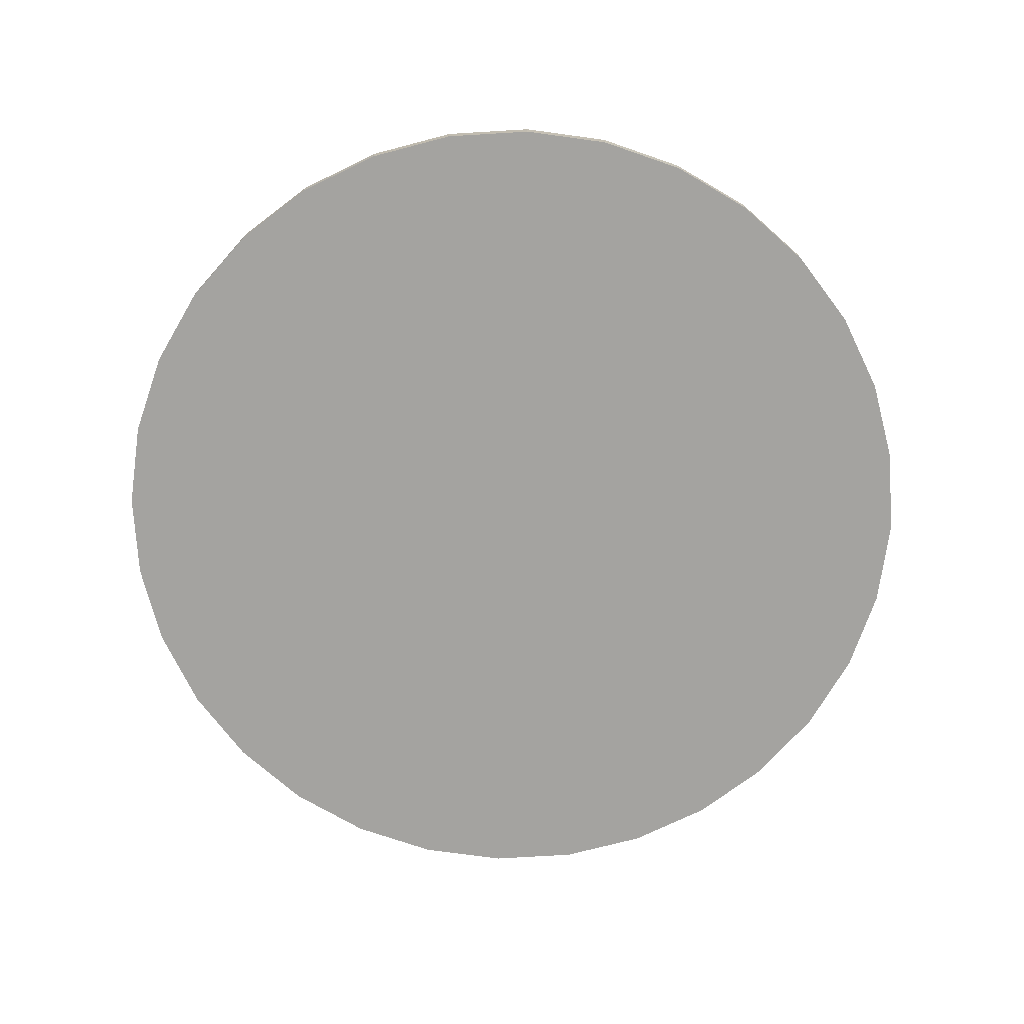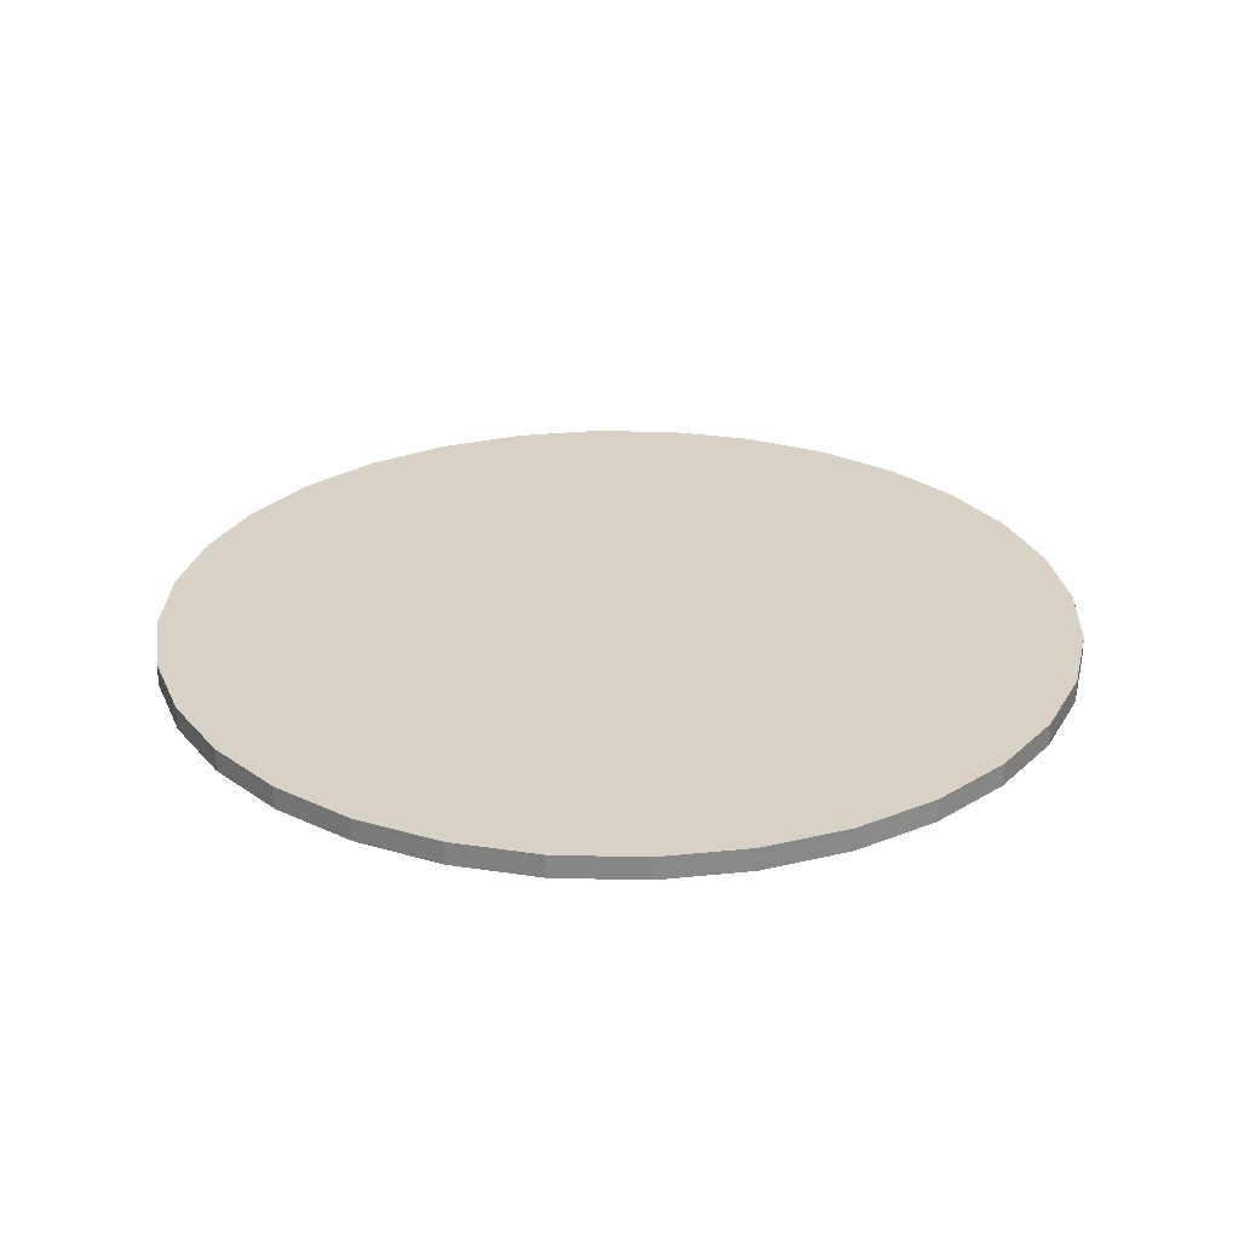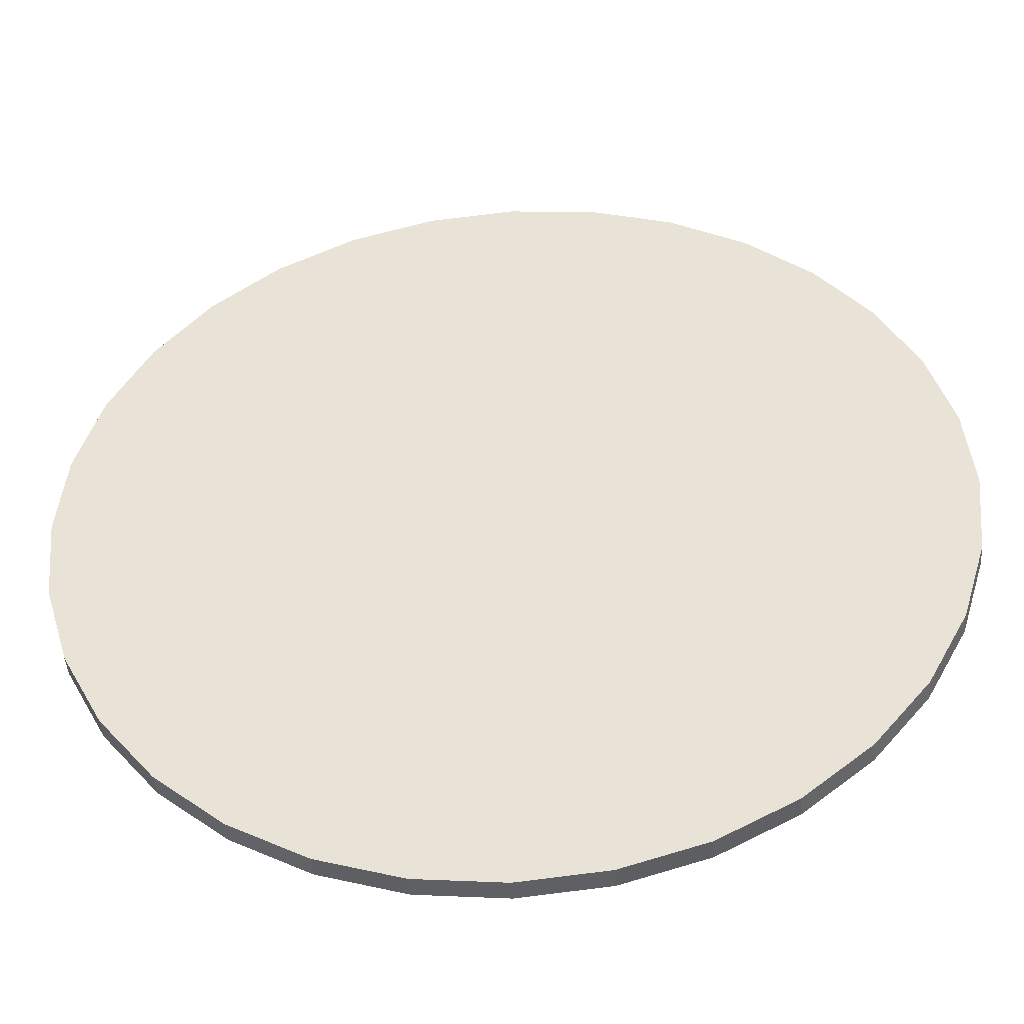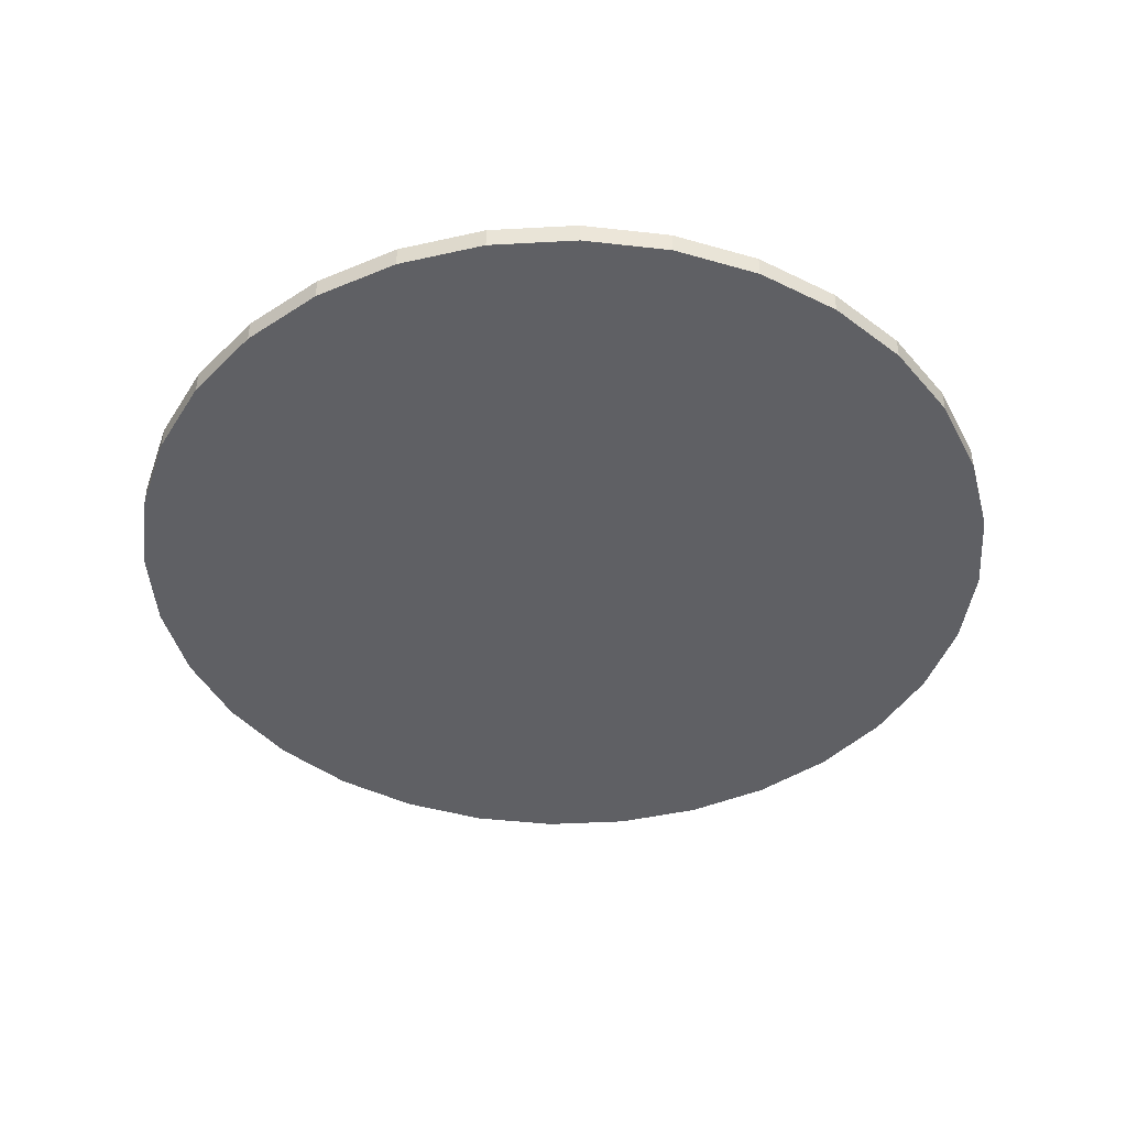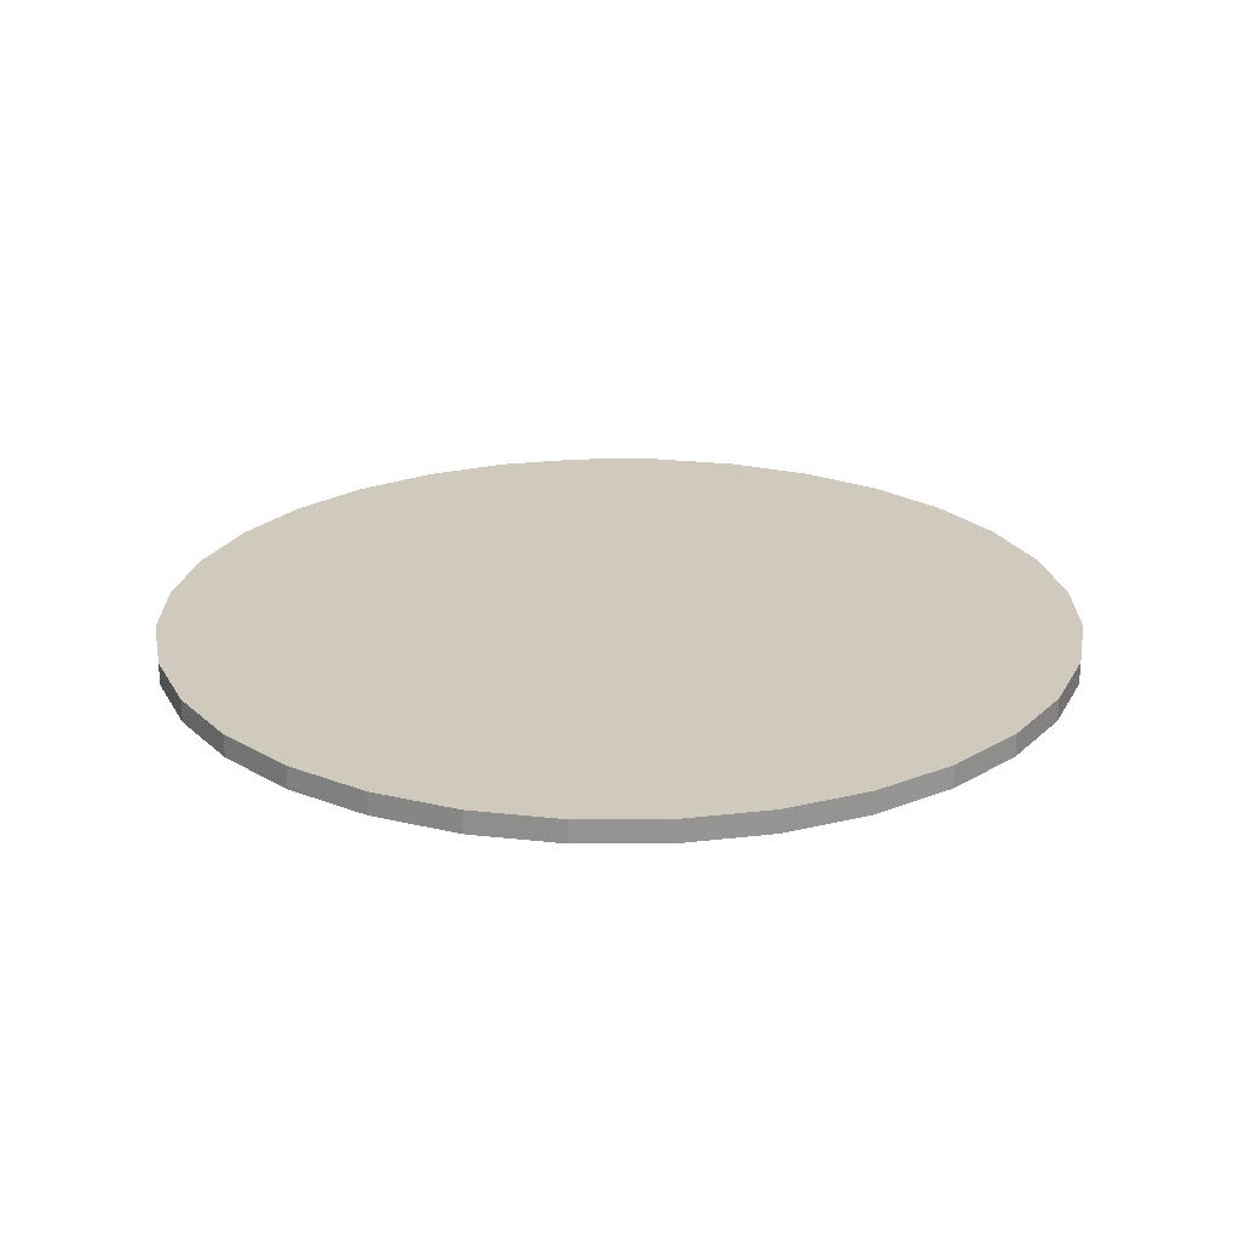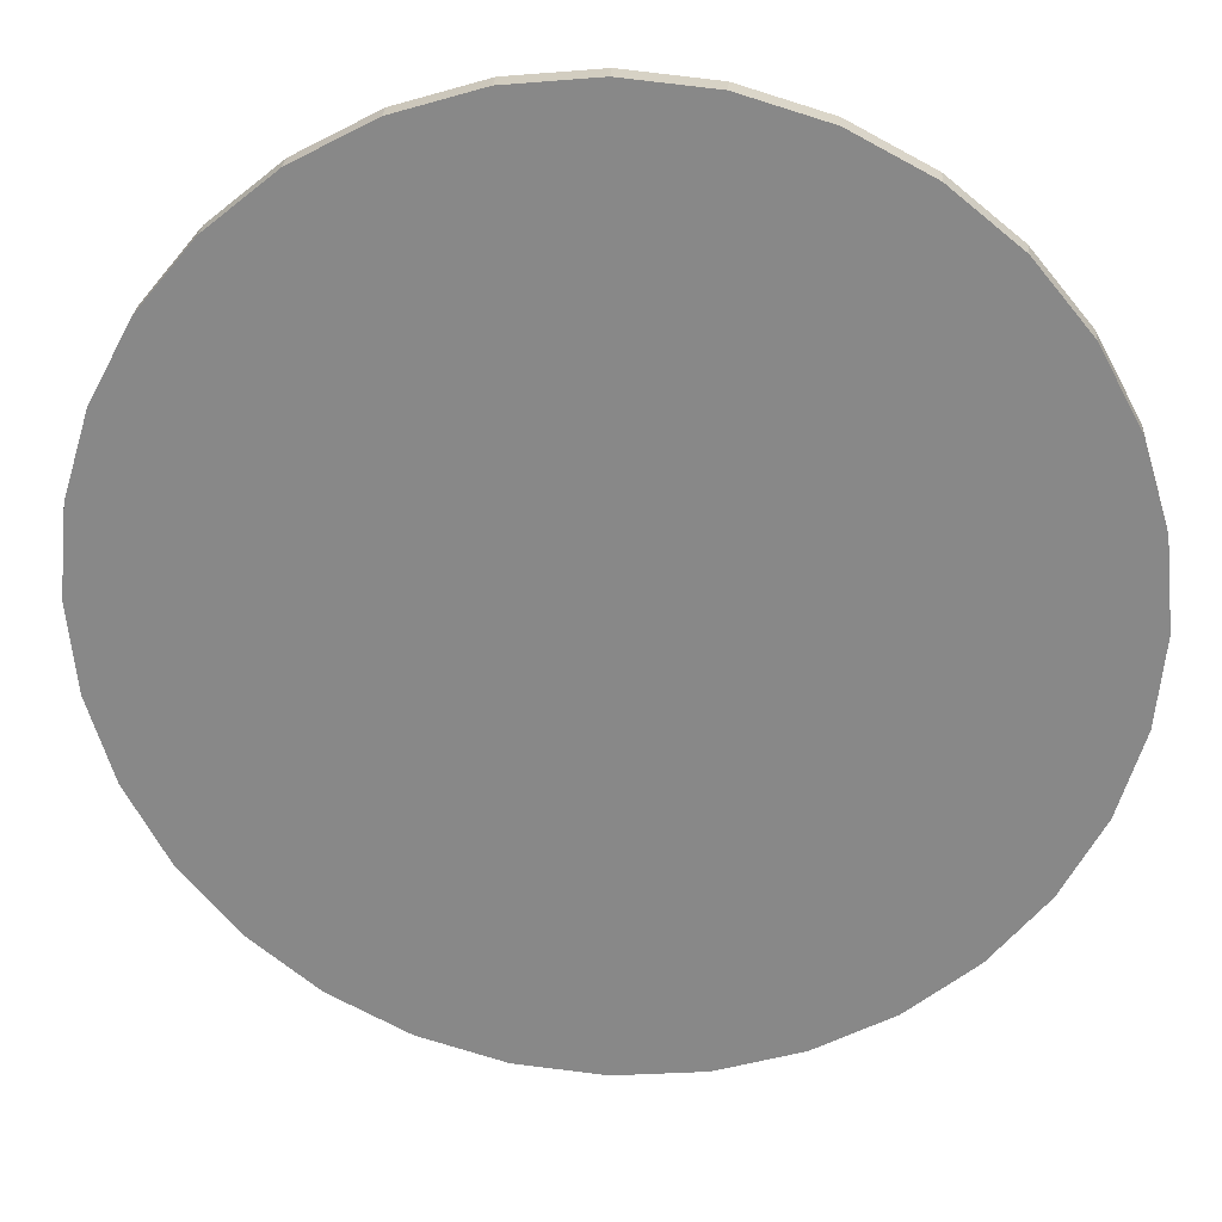
<metadata>
{"format":"obj","ext":"obj","renderer":"f3d","projection":"perspective","resolution":1024,"background":"white","views":[{"elev":-72.8,"azim":20.3,"up":"+Z"},{"elev":27.2,"azim":-116.0,"up":"+Z"},{"elev":-44.6,"azim":-175.9,"up":"+Y"},{"elev":-43.6,"azim":-103.2,"up":"+Z"},{"elev":22.8,"azim":-163.3,"up":"+Z"},{"elev":26.6,"azim":4.0,"up":"+Y"}]}
</metadata>
<code>
o Circle_Circle.002
v 0 2.636 0.1058
v -0.1366 2.622 0.1058
v -0.2679 2.583 0.1058
v -0.3889 2.518 0.1058
v -0.495 2.431 0.1058
v -0.582 2.325 0.1058
v -0.6467 2.204 0.1058
v -0.6865 2.072 0.1058
v -0.7 1.936 0.1058
v -0.6865 1.799 0.1058
v -0.6467 1.668 0.1058
v -0.582 1.547 0.1058
v -0.495 1.441 0.1058
v -0.3889 1.354 0.1058
v -0.2679 1.289 0.1058
v -0.1366 1.249 0.1058
v 0 1.236 0.1058
v 0.1366 1.249 0.1058
v 0.2679 1.289 0.1058
v 0.3889 1.354 0.1058
v 0.495 1.441 0.1058
v 0.582 1.547 0.1058
v 0.6467 1.668 0.1058
v 0.6865 1.799 0.1058
v 0.7 1.936 0.1058
v 0.6865 2.072 0.1058
v 0.6467 2.204 0.1058
v 0.582 2.325 0.1058
v 0.495 2.431 0.1058
v 0.3889 2.518 0.1058
v 0.2679 2.583 0.1058
v 0.1366 2.622 0.1058
v -0 2.636 0.1408
v -0.1366 2.622 0.1408
v -0.2679 2.583 0.1408
v -0.3889 2.518 0.1408
v -0.495 2.431 0.1408
v -0.582 2.325 0.1408
v -0.6467 2.204 0.1408
v -0.6865 2.072 0.1408
v -0.7 1.936 0.1408
v -0.6865 1.799 0.1408
v -0.6467 1.668 0.1408
v -0.582 1.547 0.1408
v -0.495 1.441 0.1408
v -0.3889 1.354 0.1408
v -0.2679 1.289 0.1408
v -0.1366 1.249 0.1408
v -0 1.236 0.1408
v 0.1366 1.249 0.1408
v 0.2679 1.289 0.1408
v 0.3889 1.354 0.1408
v 0.495 1.441 0.1408
v 0.582 1.547 0.1408
v 0.6467 1.668 0.1408
v 0.6865 1.799 0.1408
v 0.7 1.936 0.1408
v 0.6865 2.072 0.1408
v 0.6467 2.204 0.1408
v 0.582 2.325 0.1408
v 0.495 2.431 0.1408
v 0.3889 2.518 0.1408
v 0.2679 2.583 0.1408
v 0.1366 2.622 0.1408
f 1 32 31 30 29 28 27 26 25 24 23 22 21 20 19 18 17 16 15 14 13 12 11 10 9 8 7 6 5 4 3 2
f 33 34 35 36 37 38 39 40 41 42 43 44 45 46 47 48 49 50 51 52 53 54 55 56 57 58 59 60 61 62 63 64
f 3 4 36 35
f 30 31 63 62
f 17 18 50 49
f 4 5 37 36
f 31 32 64 63
f 18 19 51 50
f 5 6 38 37
f 32 1 33 64
f 19 20 52 51
f 6 7 39 38
f 20 21 53 52
f 7 8 40 39
f 21 22 54 53
f 8 9 41 40
f 22 23 55 54
f 9 10 42 41
f 23 24 56 55
f 10 11 43 42
f 24 25 57 56
f 11 12 44 43
f 25 26 58 57
f 12 13 45 44
f 26 27 59 58
f 13 14 46 45
f 27 28 60 59
f 14 15 47 46
f 1 2 34 33
f 28 29 61 60
f 15 16 48 47
f 2 3 35 34
f 29 30 62 61
f 16 17 49 48

</code>
